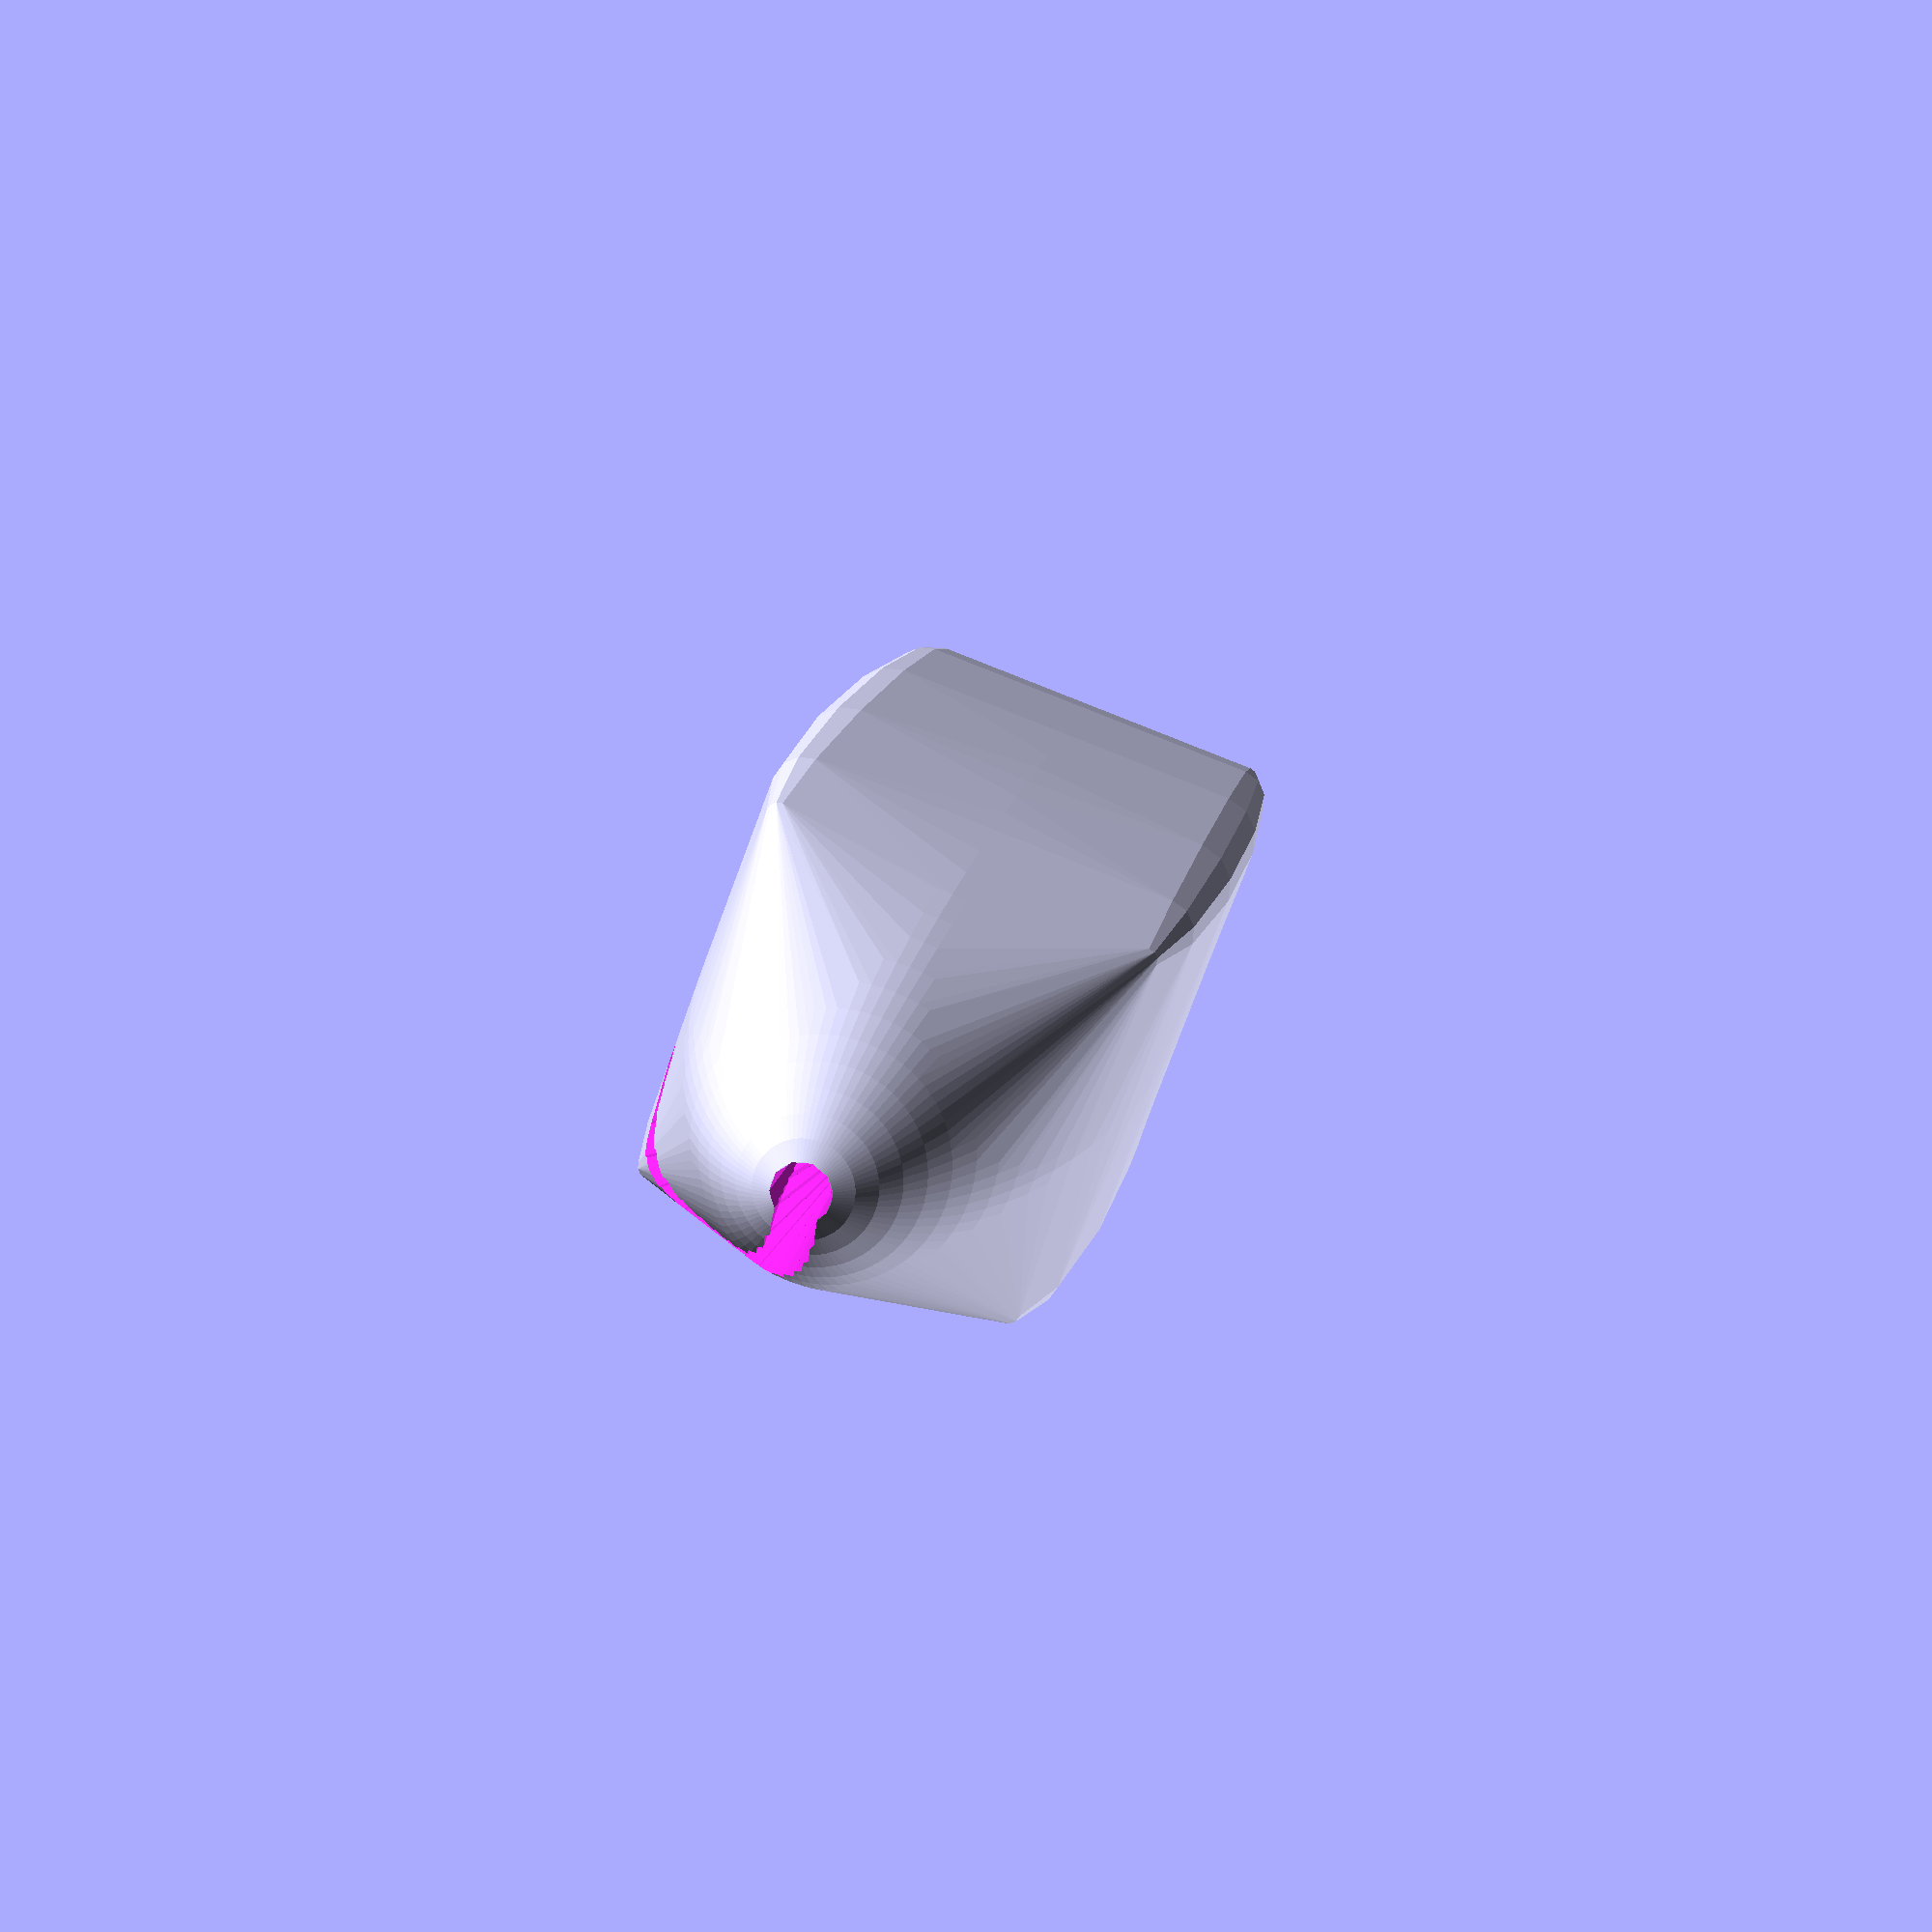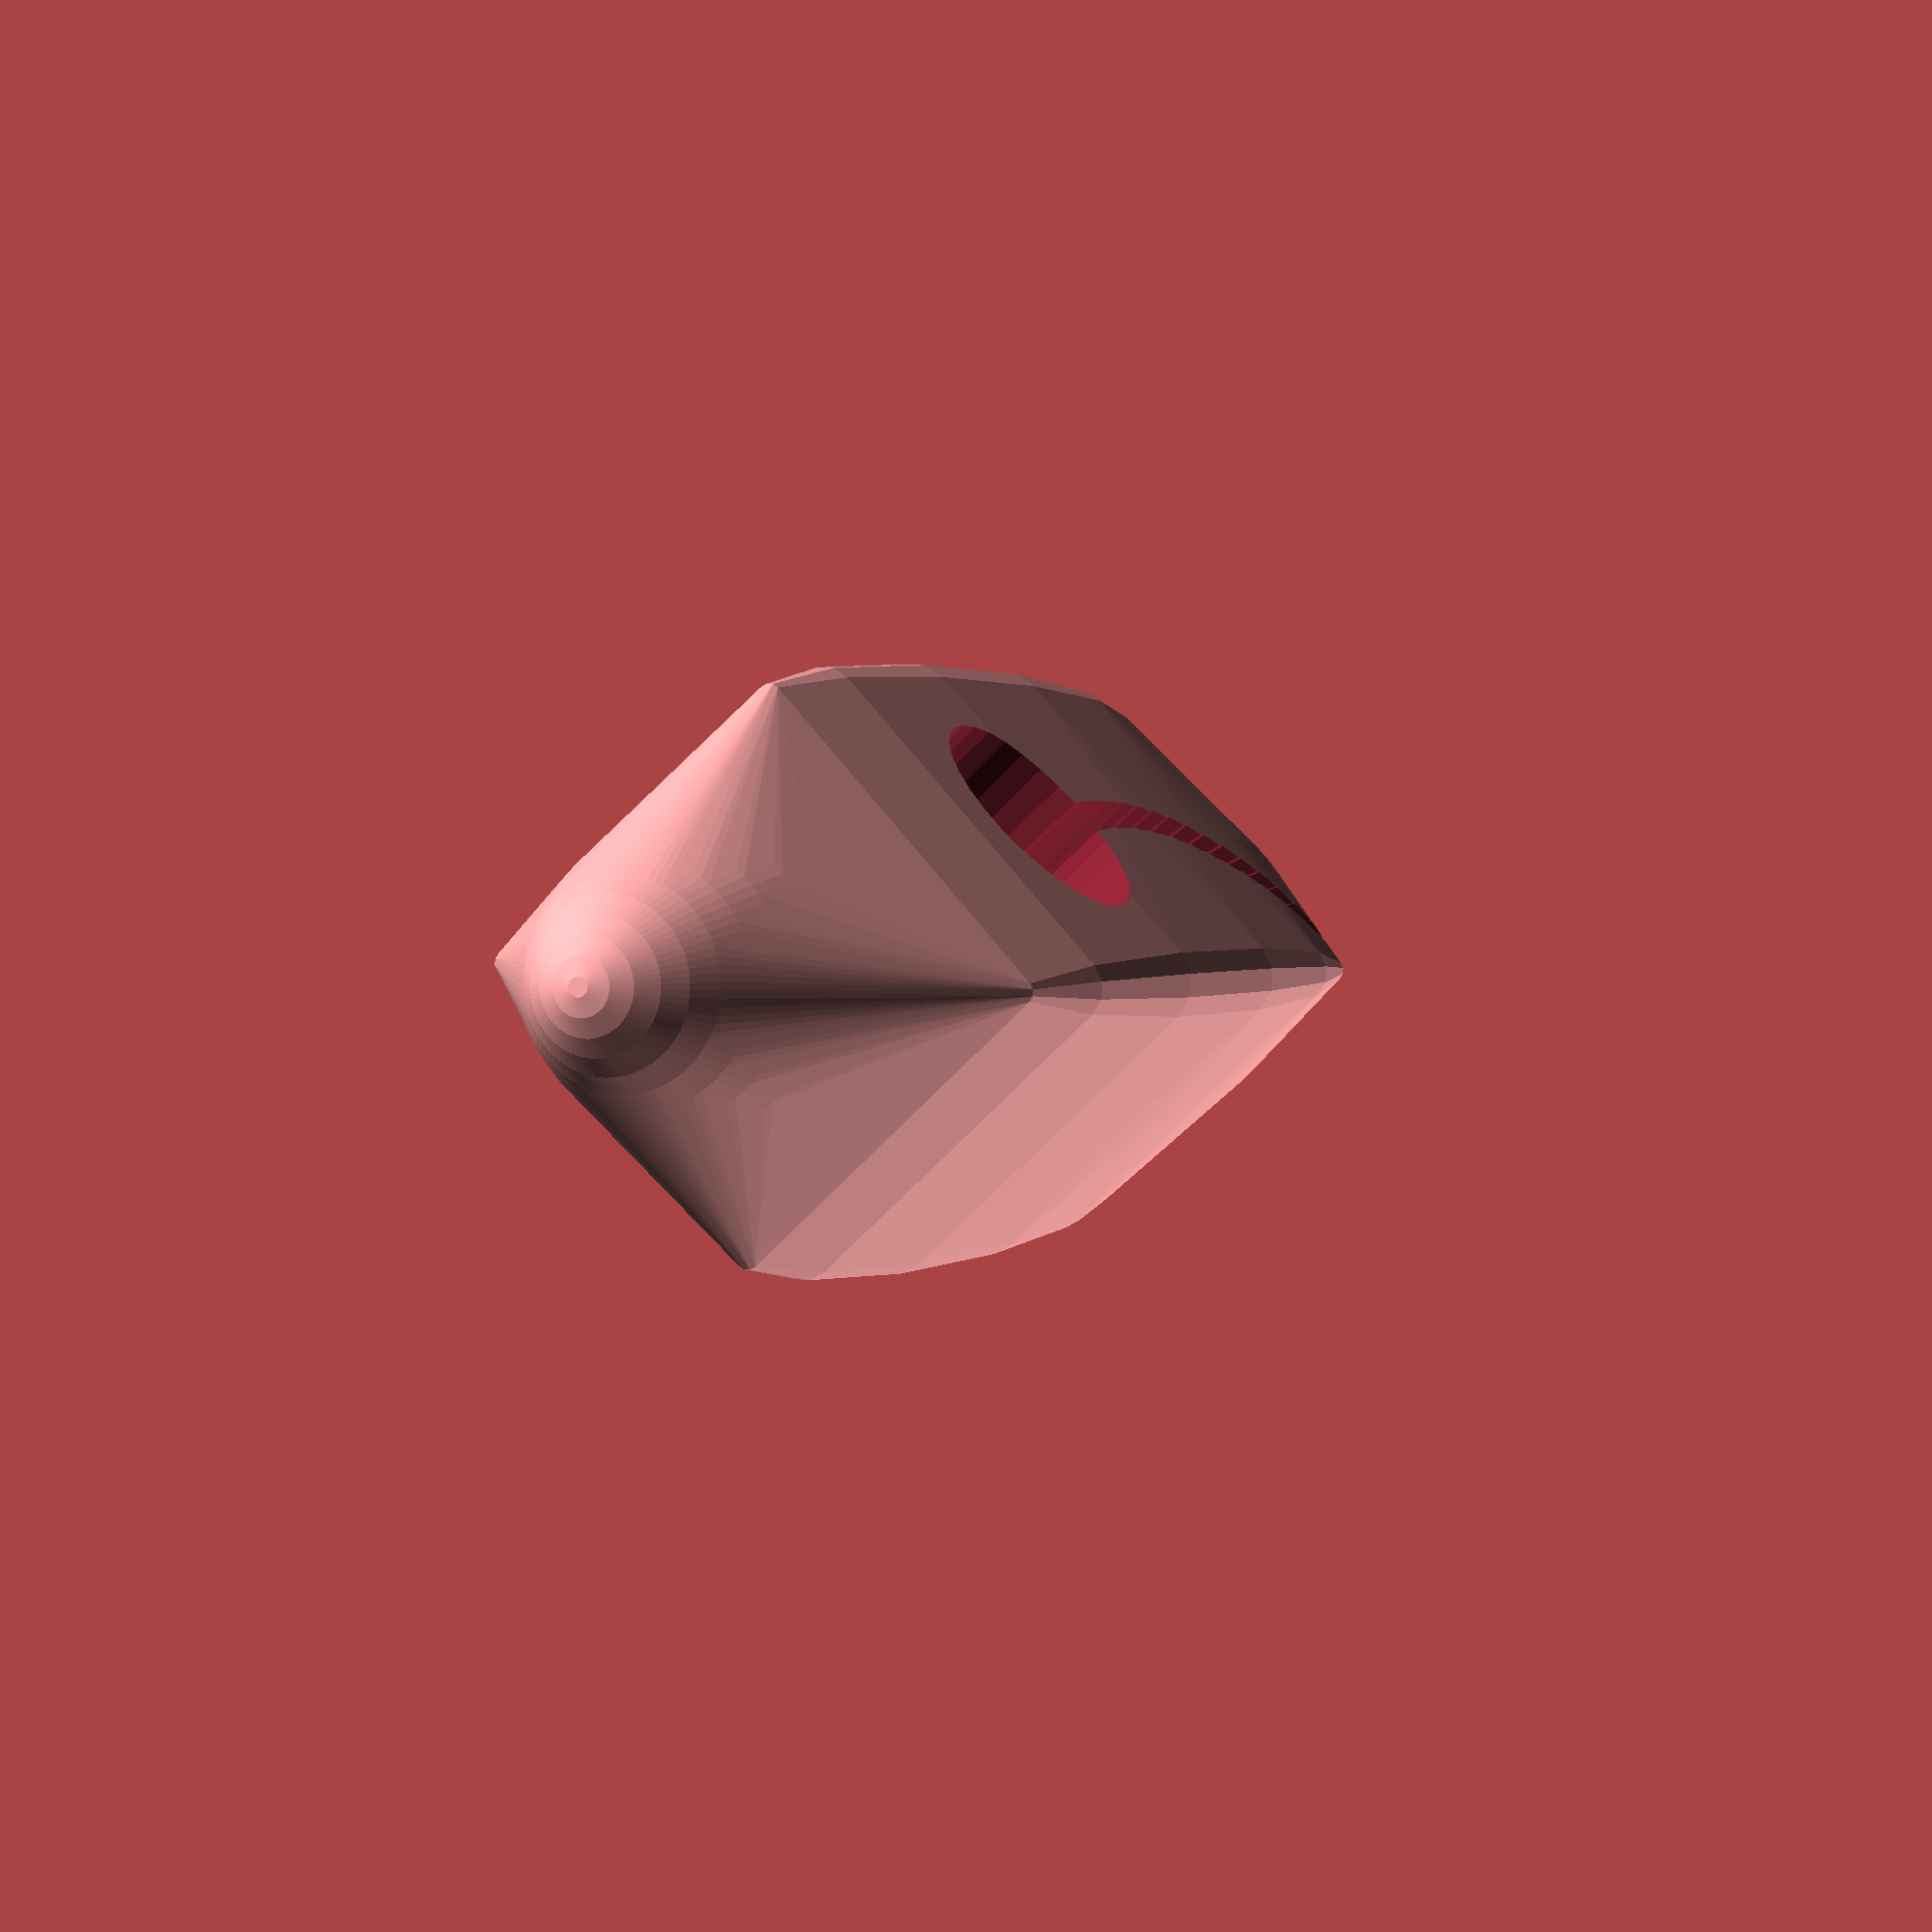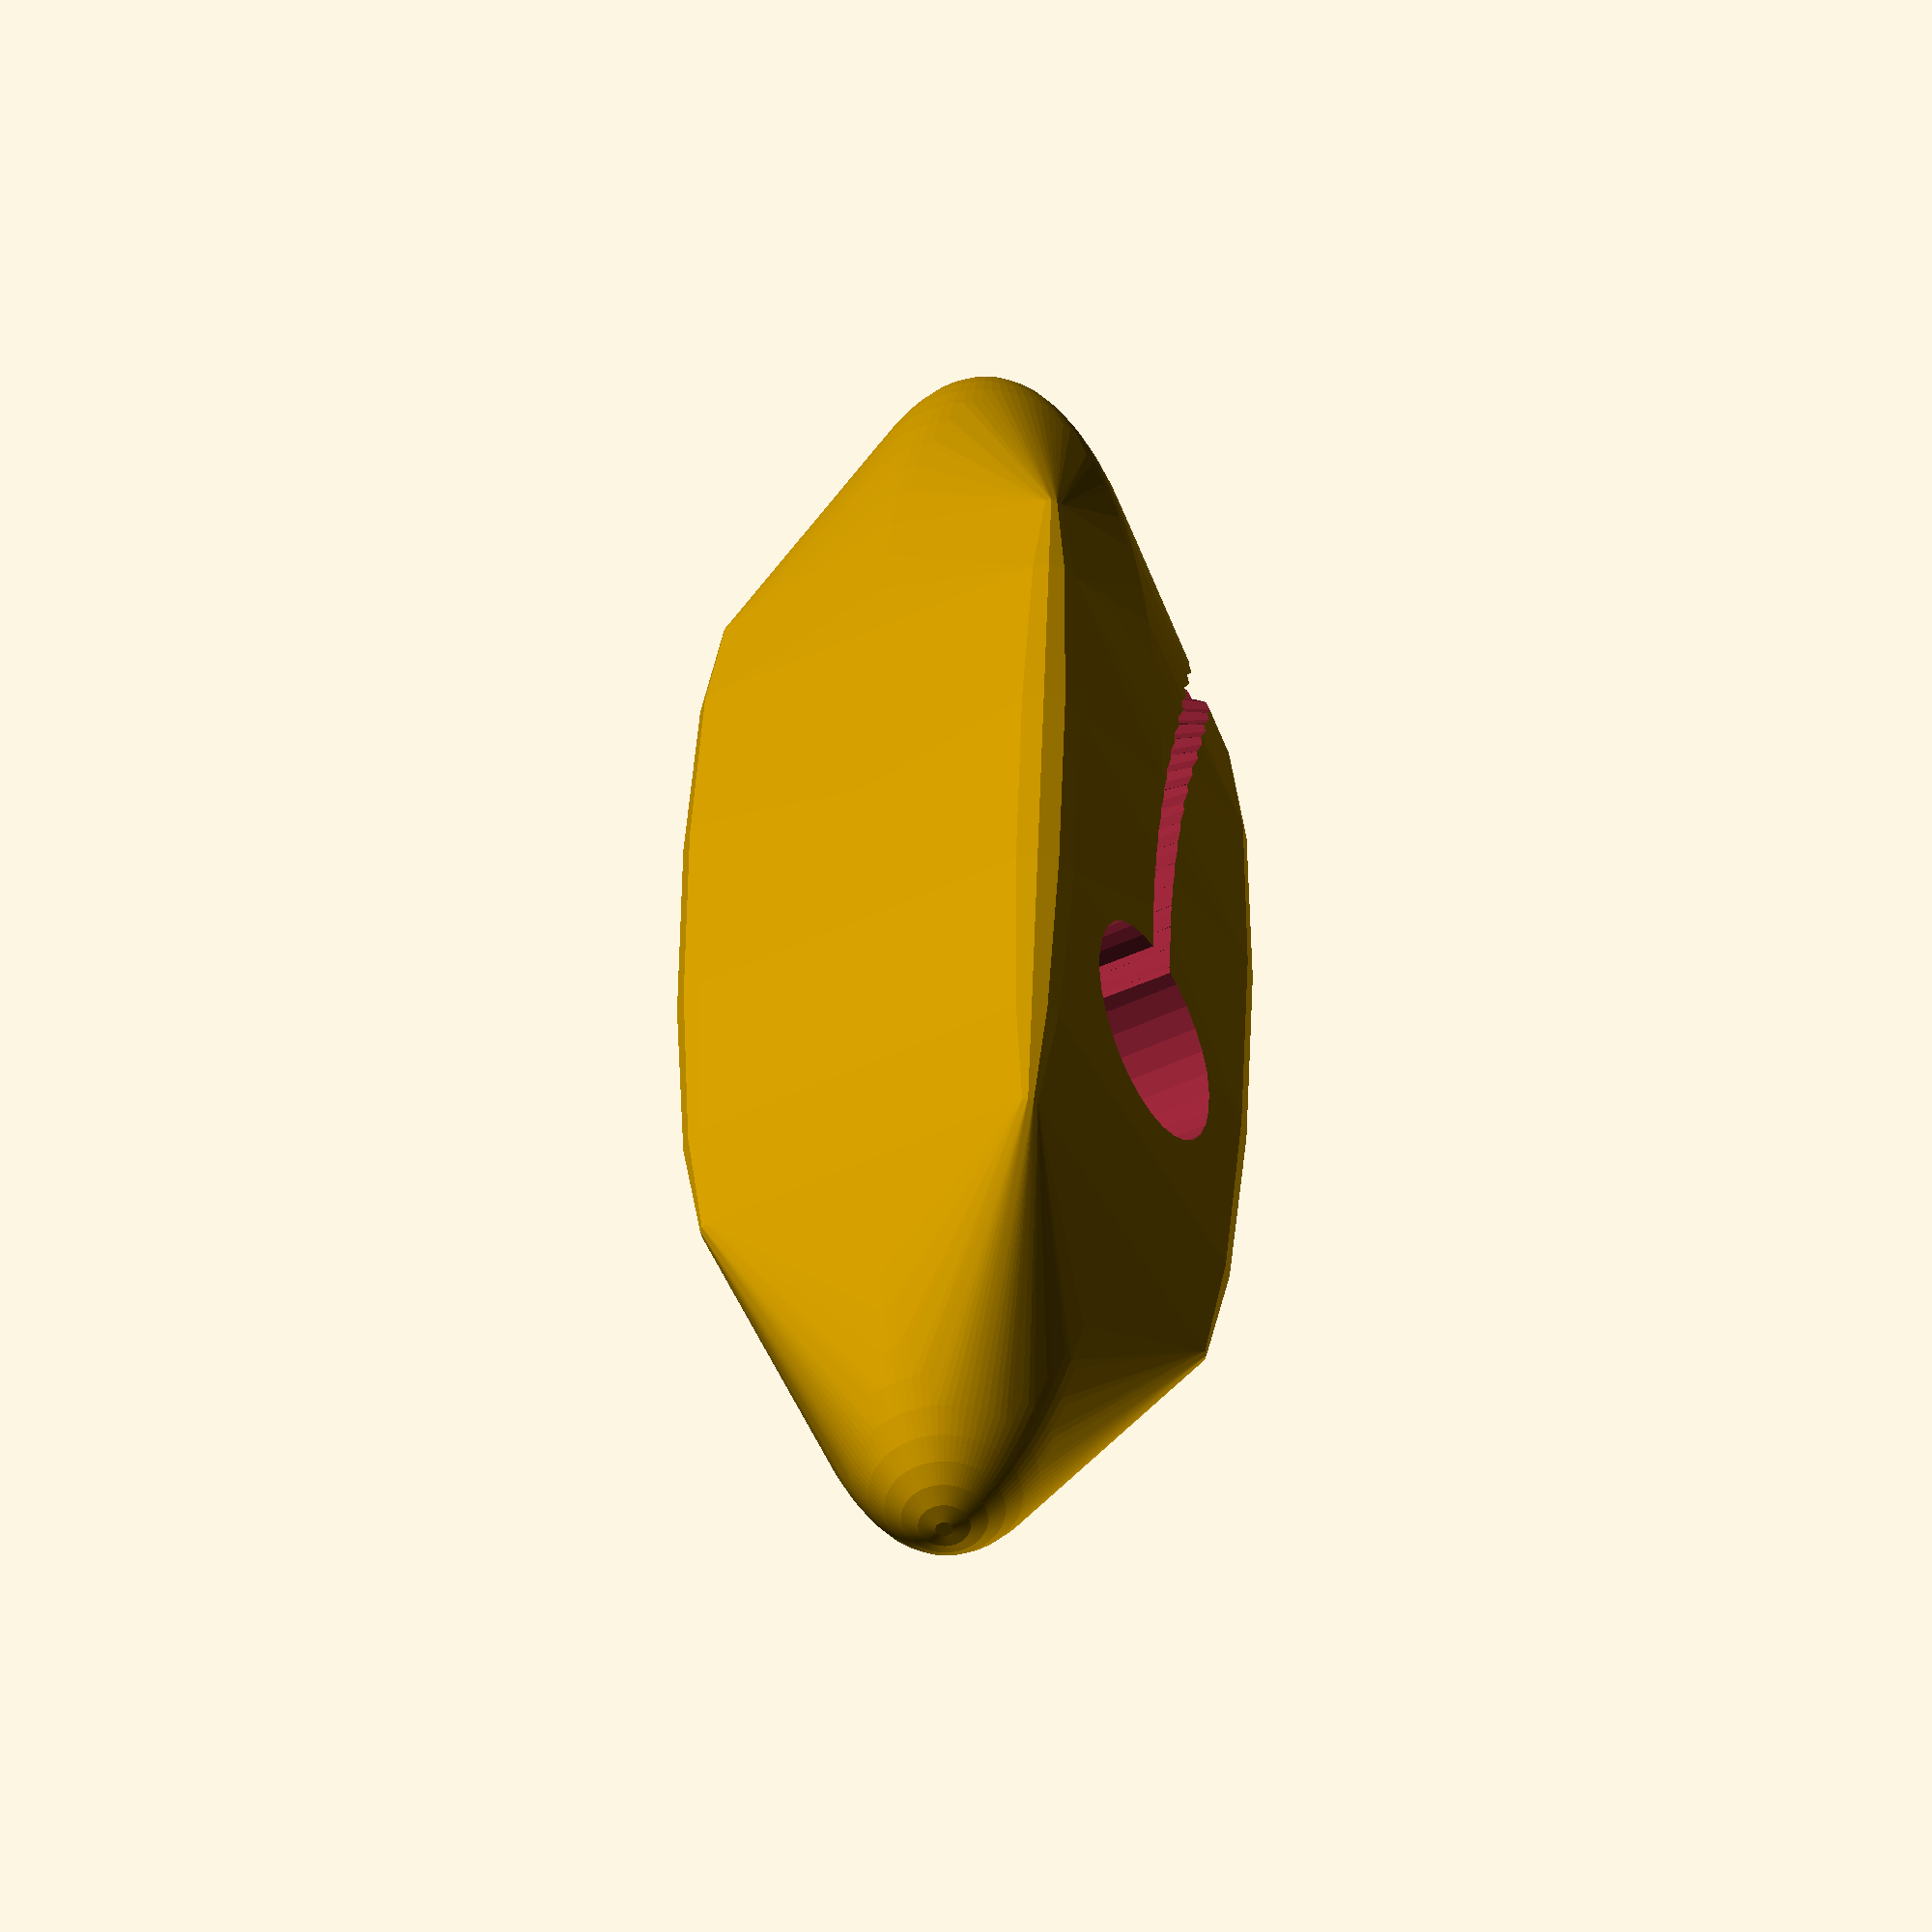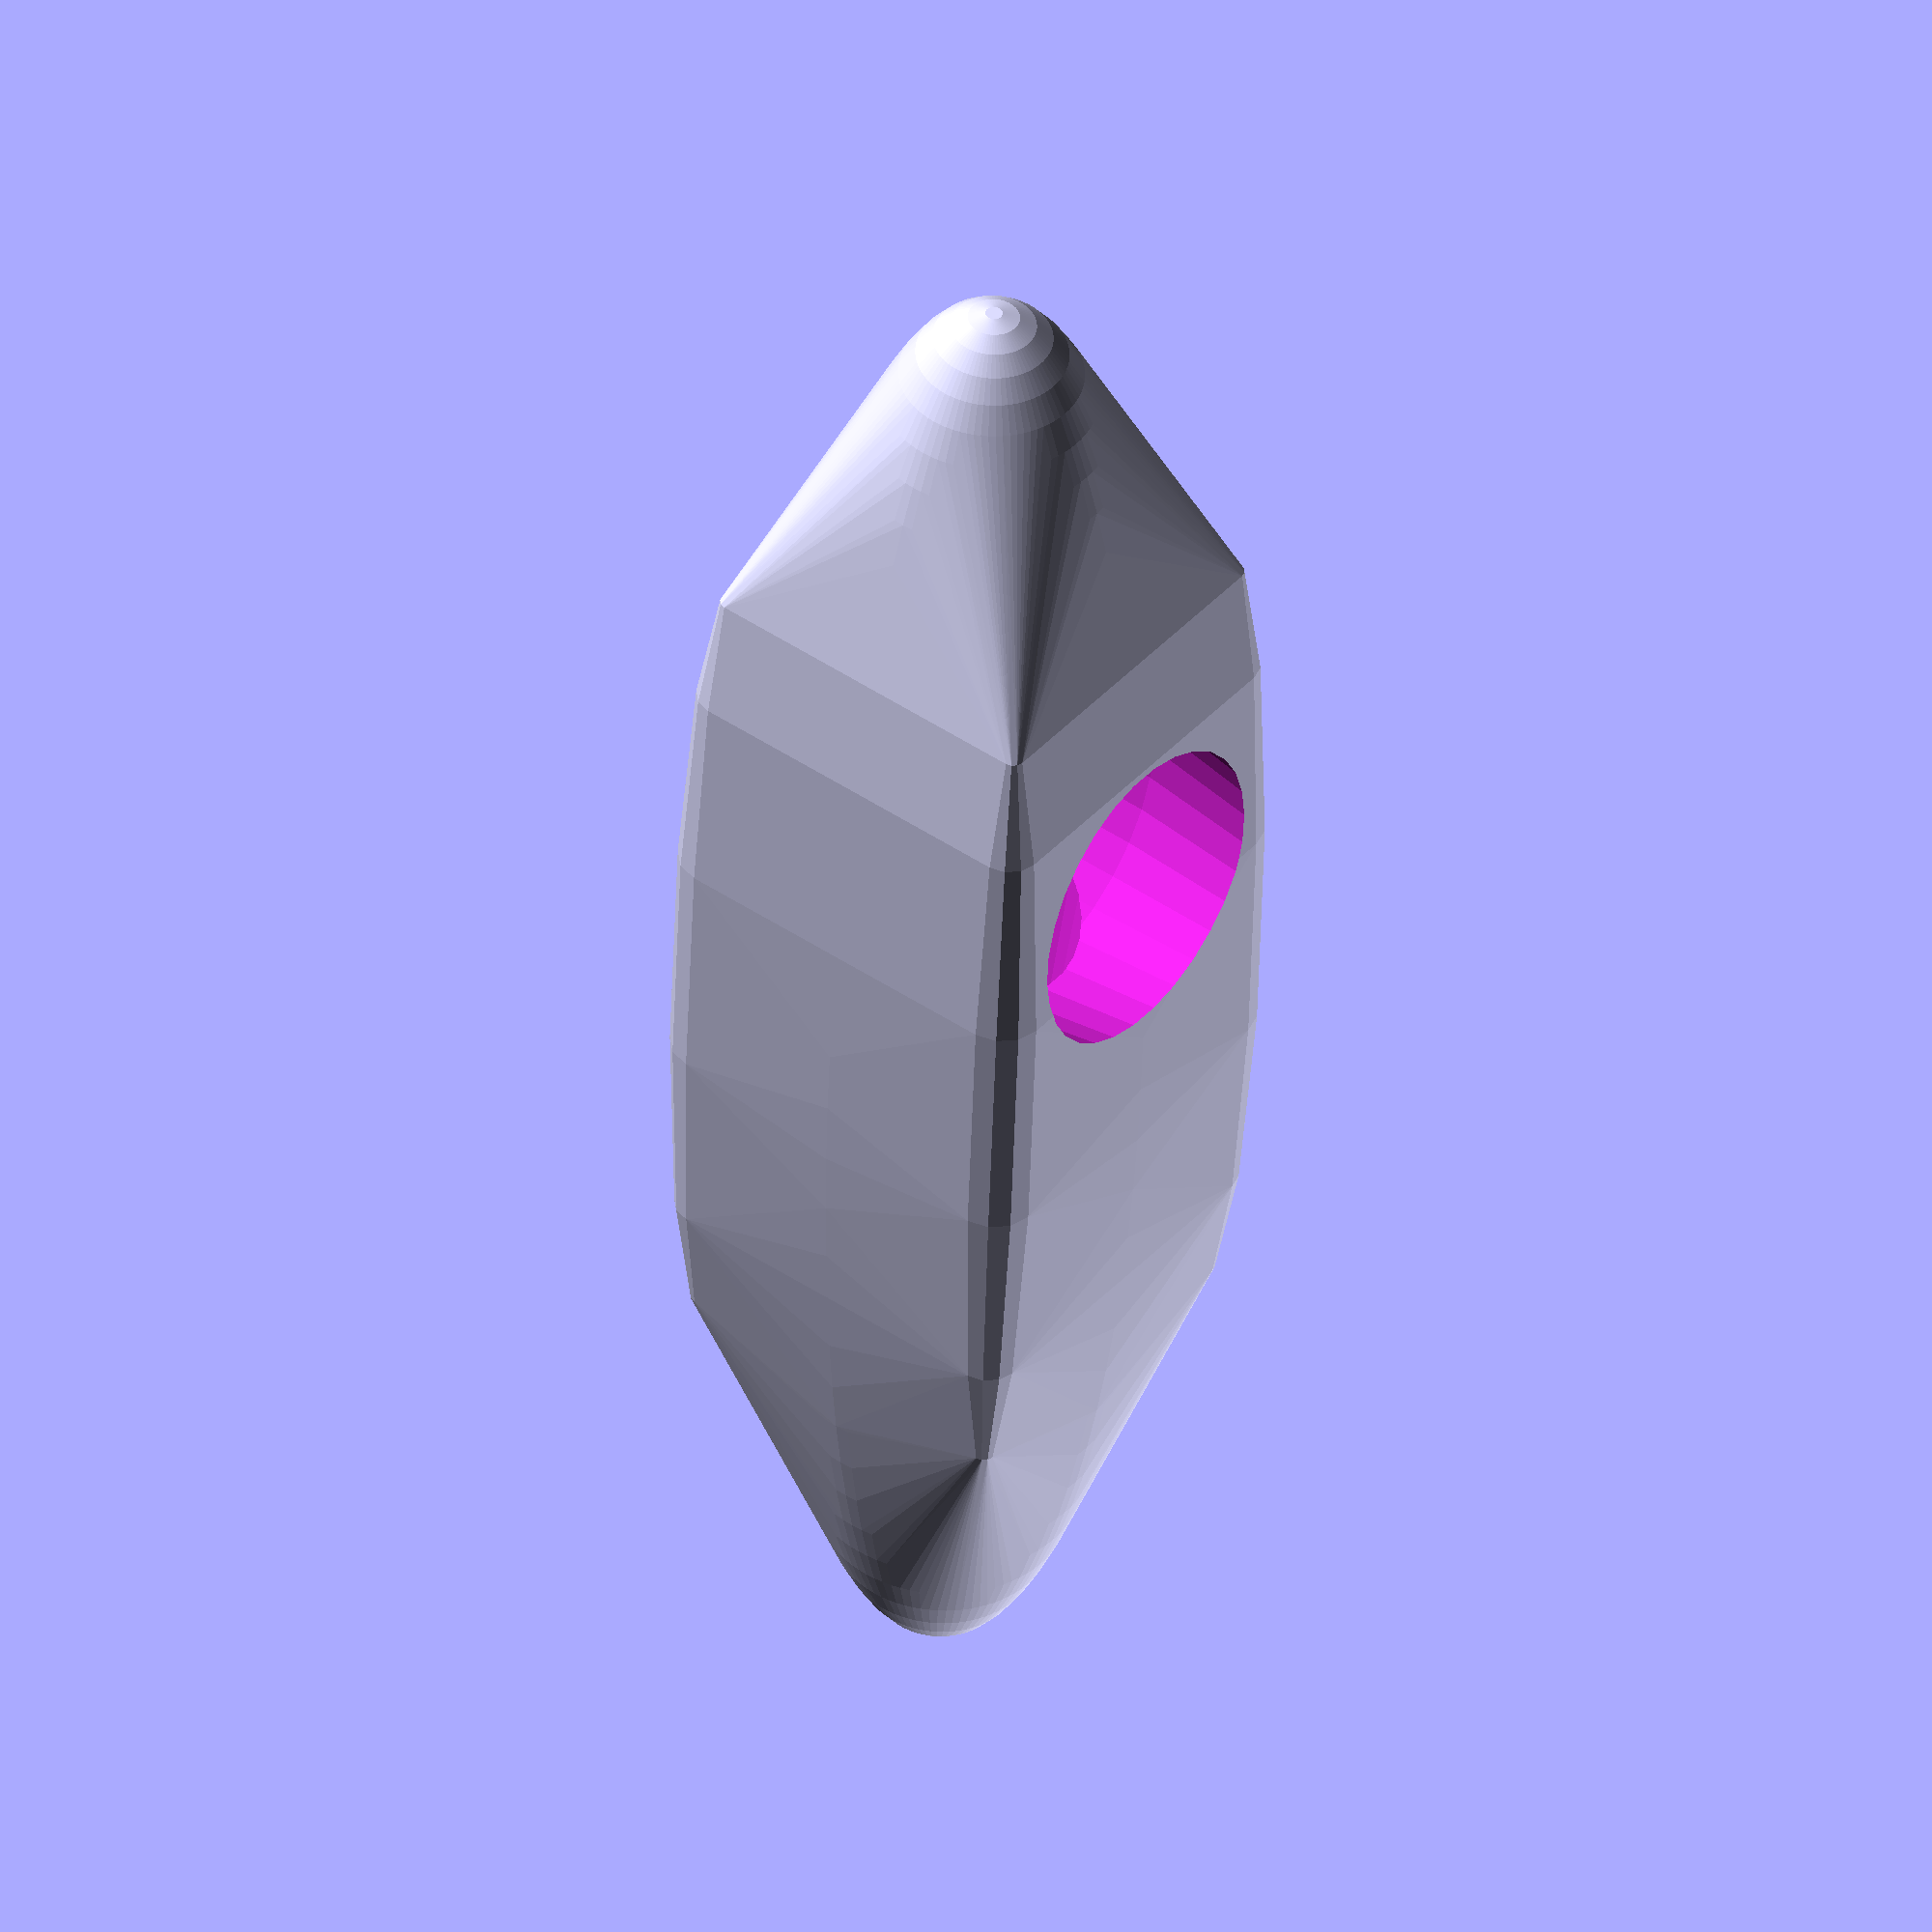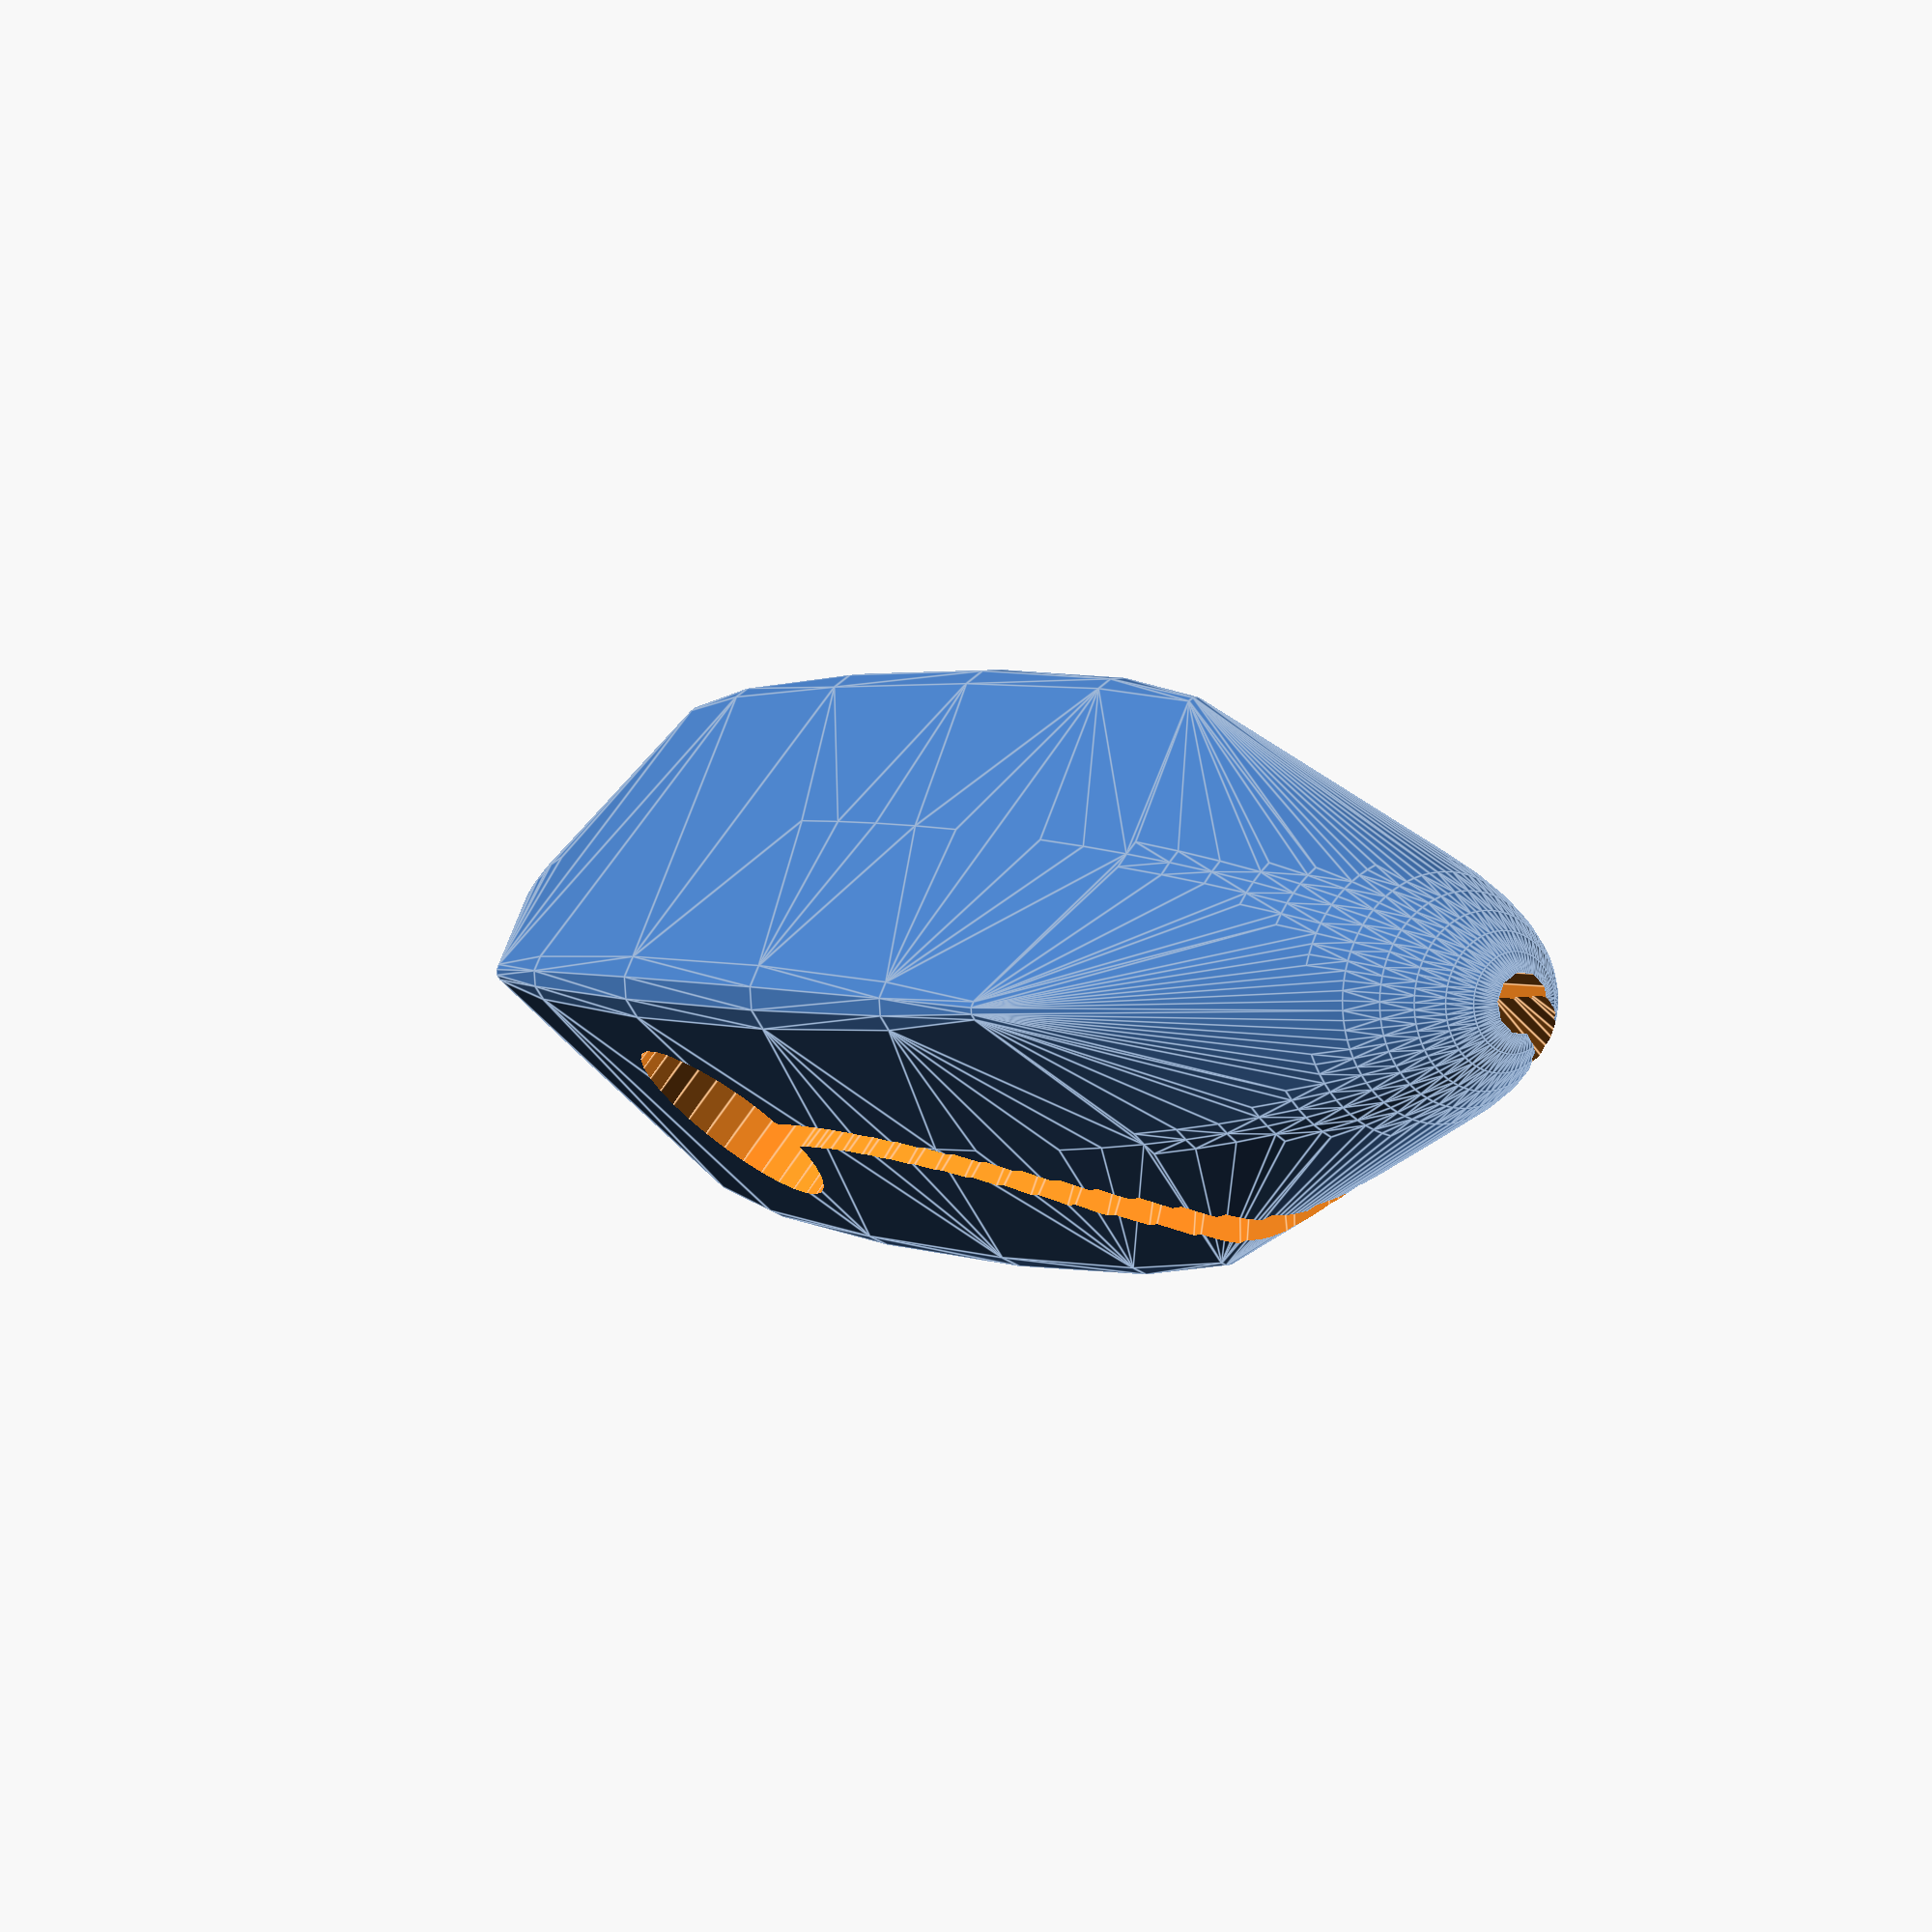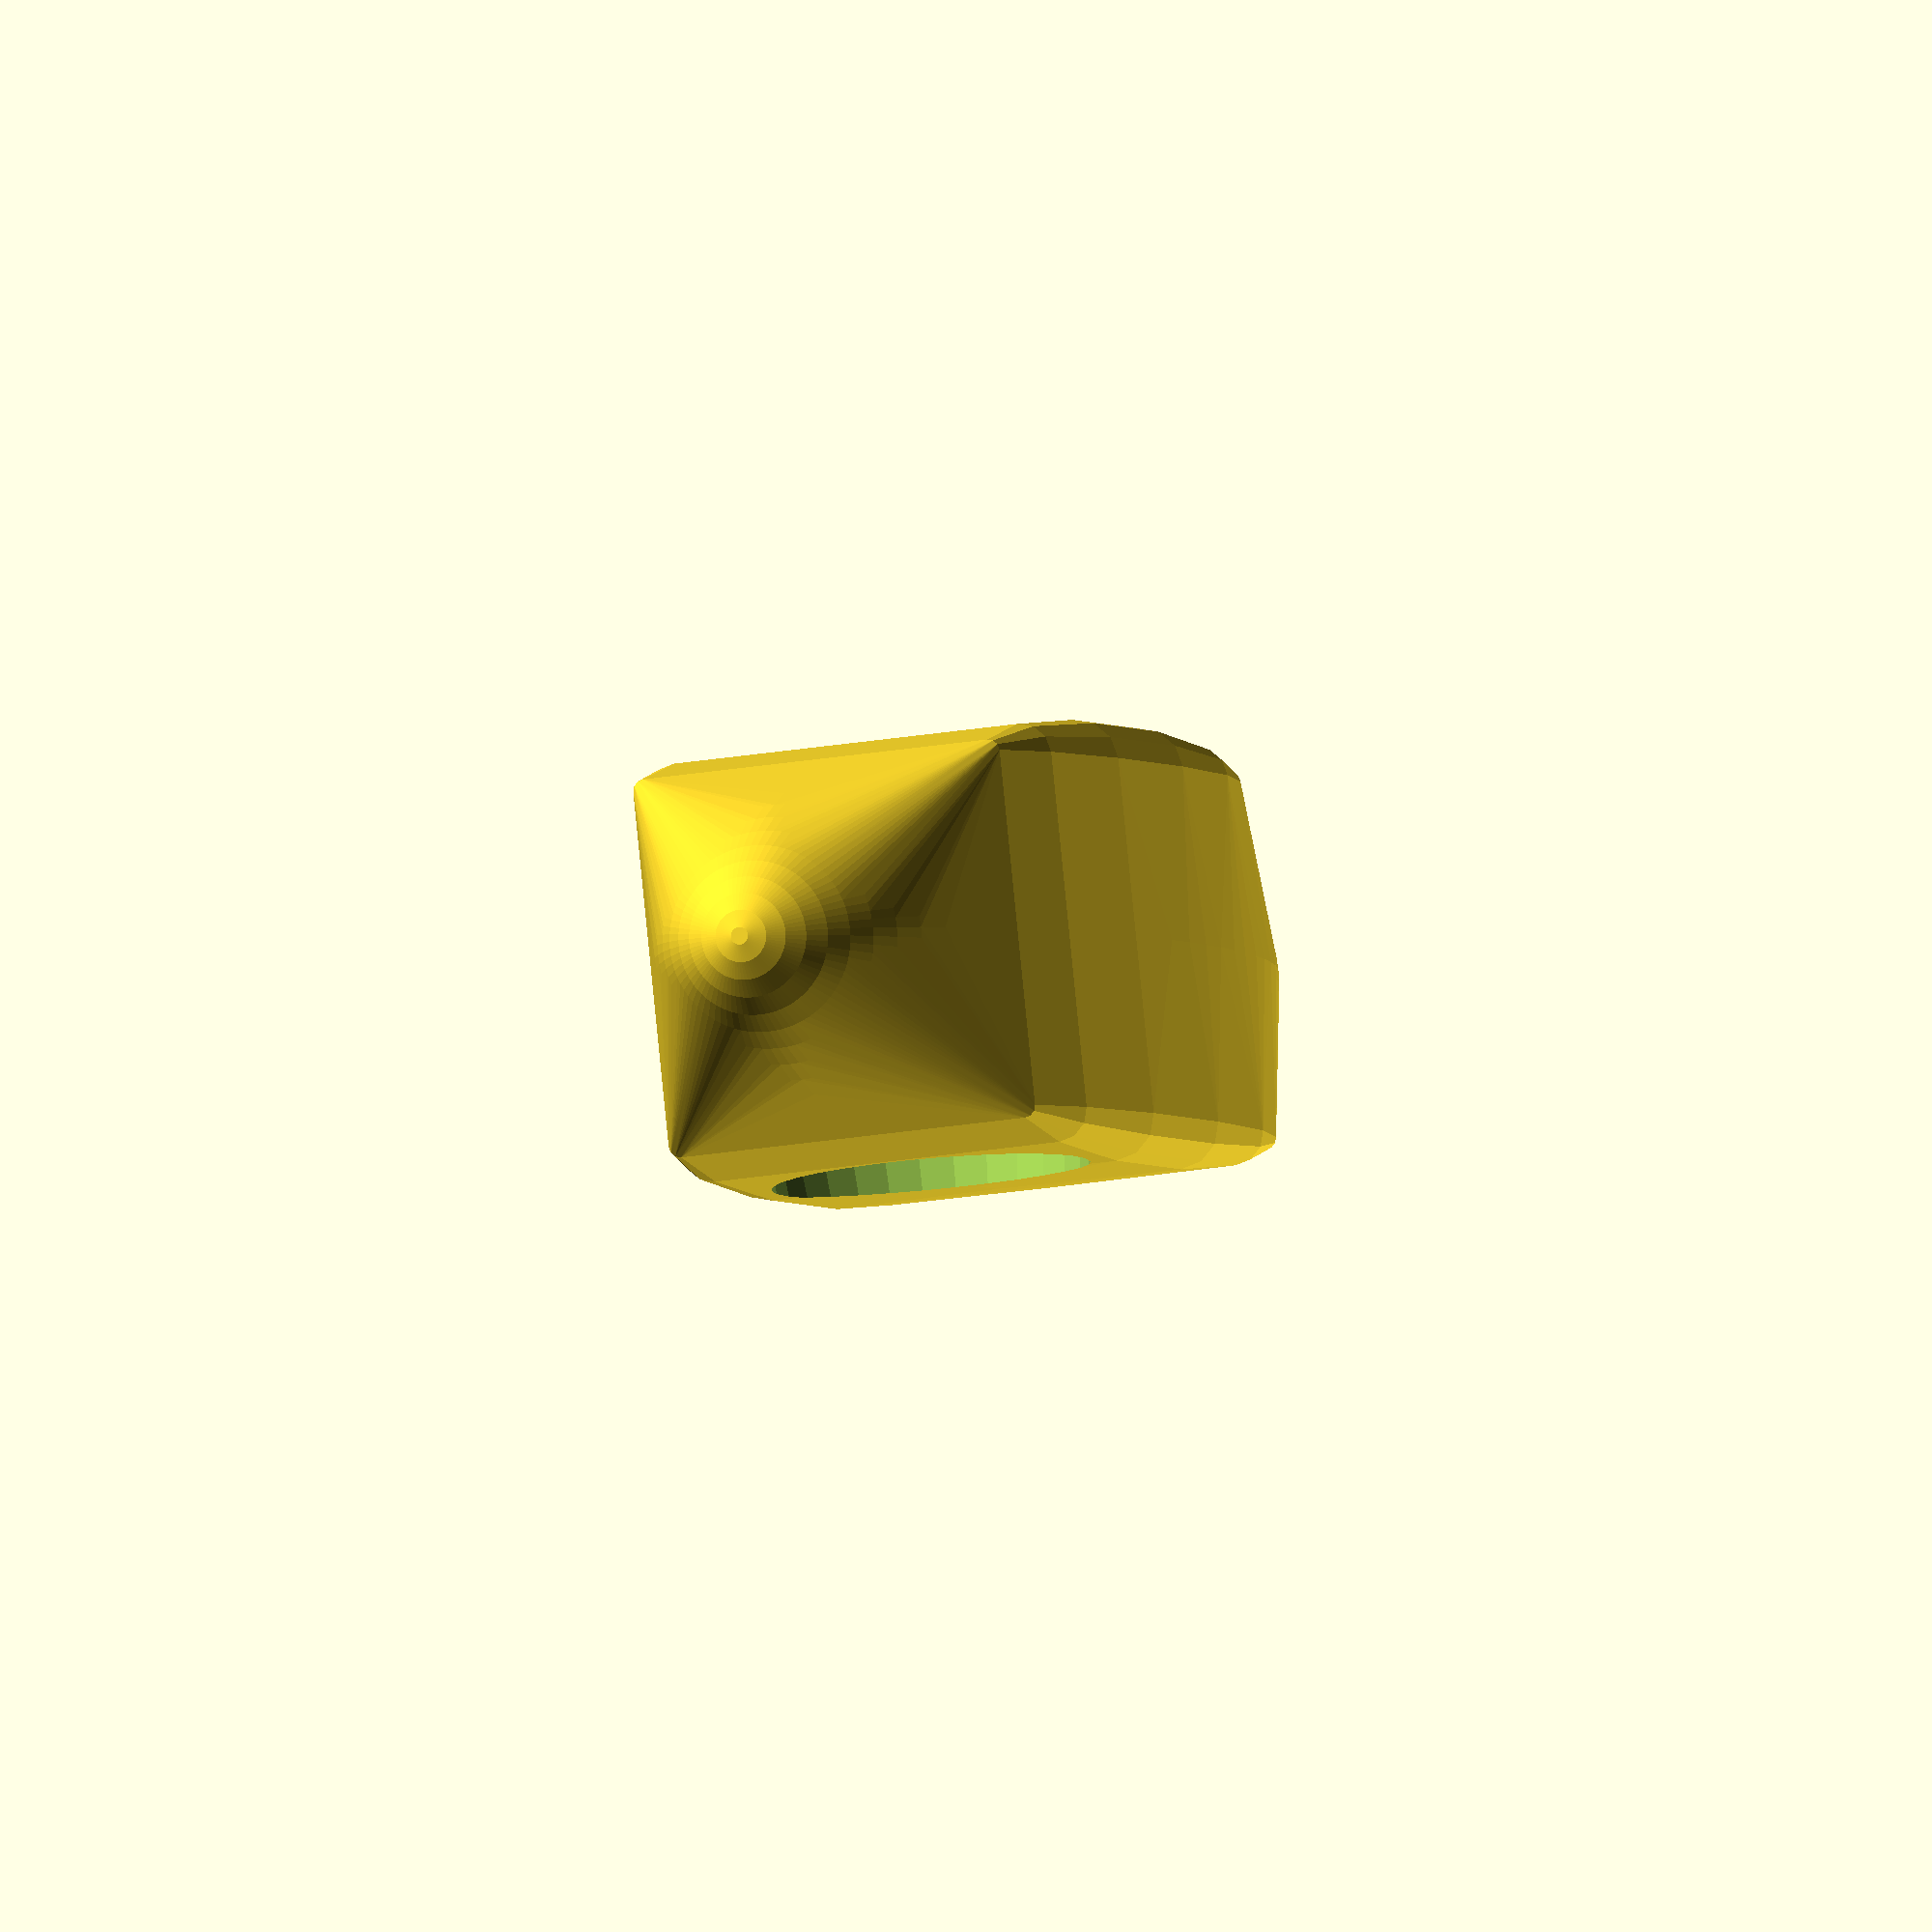
<openscad>
// hydrofonwobbler
difference()
{  translate([0,0,25]) 
    hull(){
    scale([.25,.25,1])sphere(100,$fn=80);
  translate([0,0,-5])  for(a=[0:360/4:360])rotate(a) translate([20,20,0] ) scale([.05,.05,.55])sphere(100,$fn=12);
    }
    
  cylinder(220,3,3 );
  cylinder(40,15,10 );
  rotate([90,0,0])cylinder(50,13,13,center= true)   ;
  hull(){
  rotate([90,0,0])cylinder(20,20,20,center= true)   ;
  translate([0,30, 0])rotate([90,0,0])cylinder(30,15,15,center= true)   ;
  }
  step=40;
  for(t=[0:1/step:1]){
    v=[0, 1,1];
 union()hull(){  
      z=bez(t,v);
      zz=bez(t-(1/step),v);
 
  translate([0,0,z*130])rotate([0,0,90+sin(70+z*120)*-90])scale([1,1,0.01])rotate([90,0,0])cylinder(35,2,2 ,$fn=20)   ;
  translate([0,0,zz *130 ])rotate([0,0,90+sin(70+zz*120)*-90])scale([1,1,0.01])rotate([90,0,0])cylinder(35,2,2,$fn=20 )   ;
  }
  
  }
 

}

function bez(t, v) = (len(v) > 2) ? bez(t, [   for (i = [0: len(v) - 2])  lerp( v[i]* (t), v[i + 1] , t)]):  lerp( v[0]* (t), v[ 1] , t) ;
  
  
function lerp(start,end,bias) = (end * bias + start * (1 - bias));

</openscad>
<views>
elev=167.7 azim=290.3 roll=171.2 proj=p view=wireframe
elev=178.8 azim=312.5 roll=338.9 proj=p view=solid
elev=140.9 azim=297.9 roll=358.6 proj=o view=wireframe
elev=47.0 azim=232.0 roll=178.2 proj=o view=wireframe
elev=177.6 azim=220.8 roll=212.0 proj=p view=edges
elev=182.0 azim=5.9 roll=345.3 proj=o view=solid
</views>
